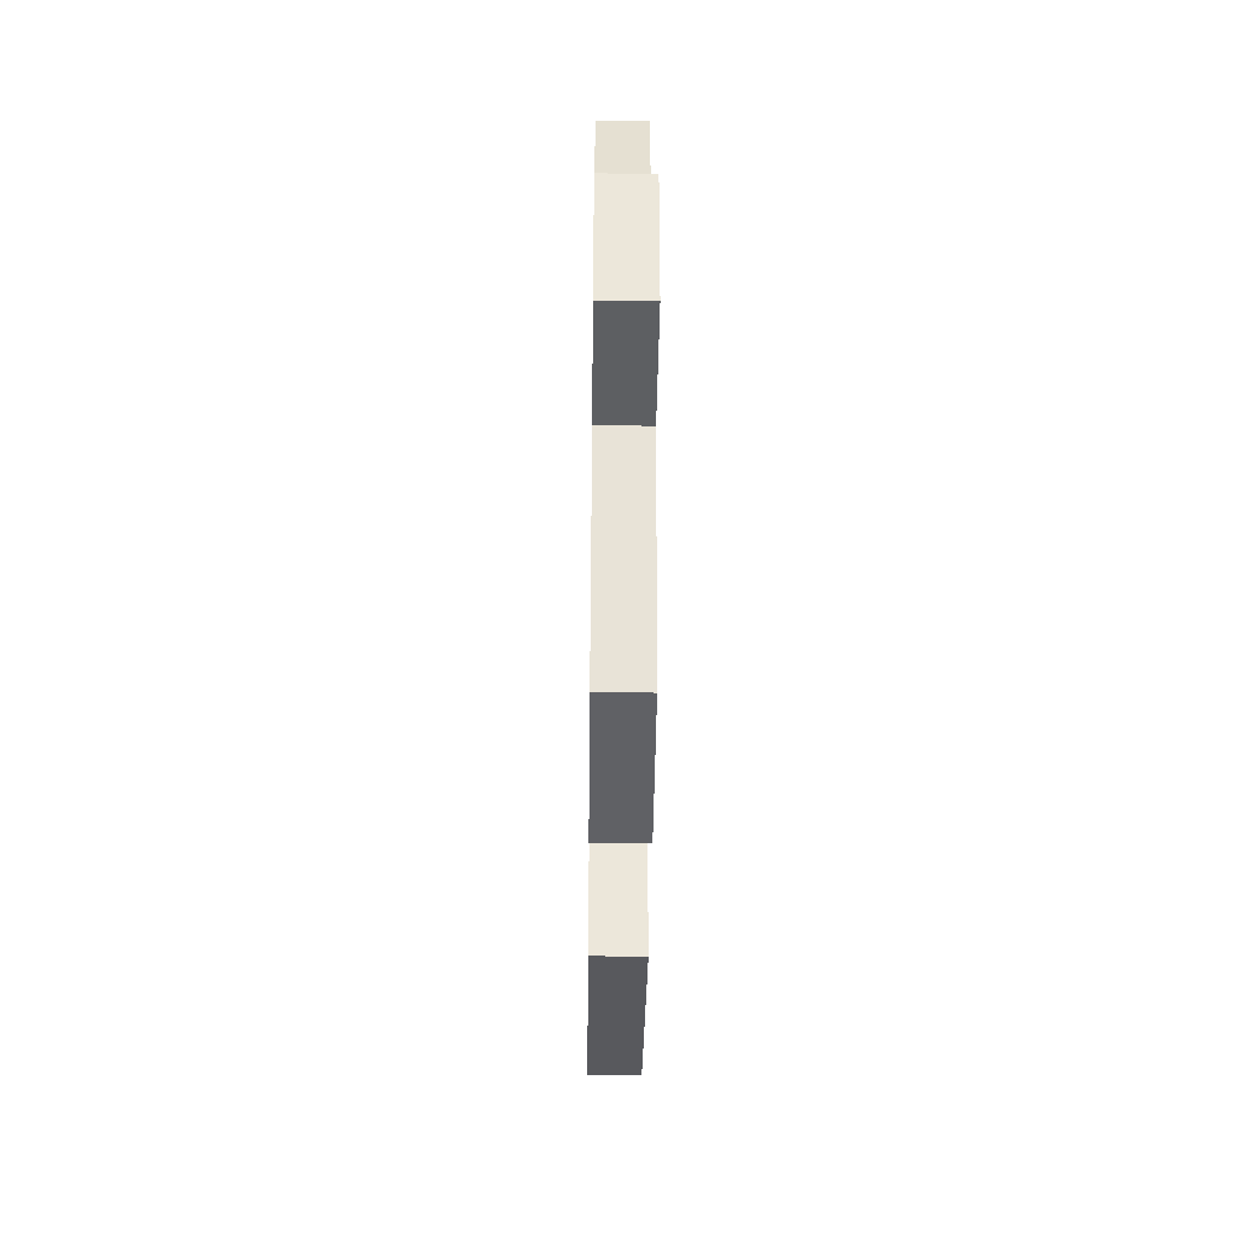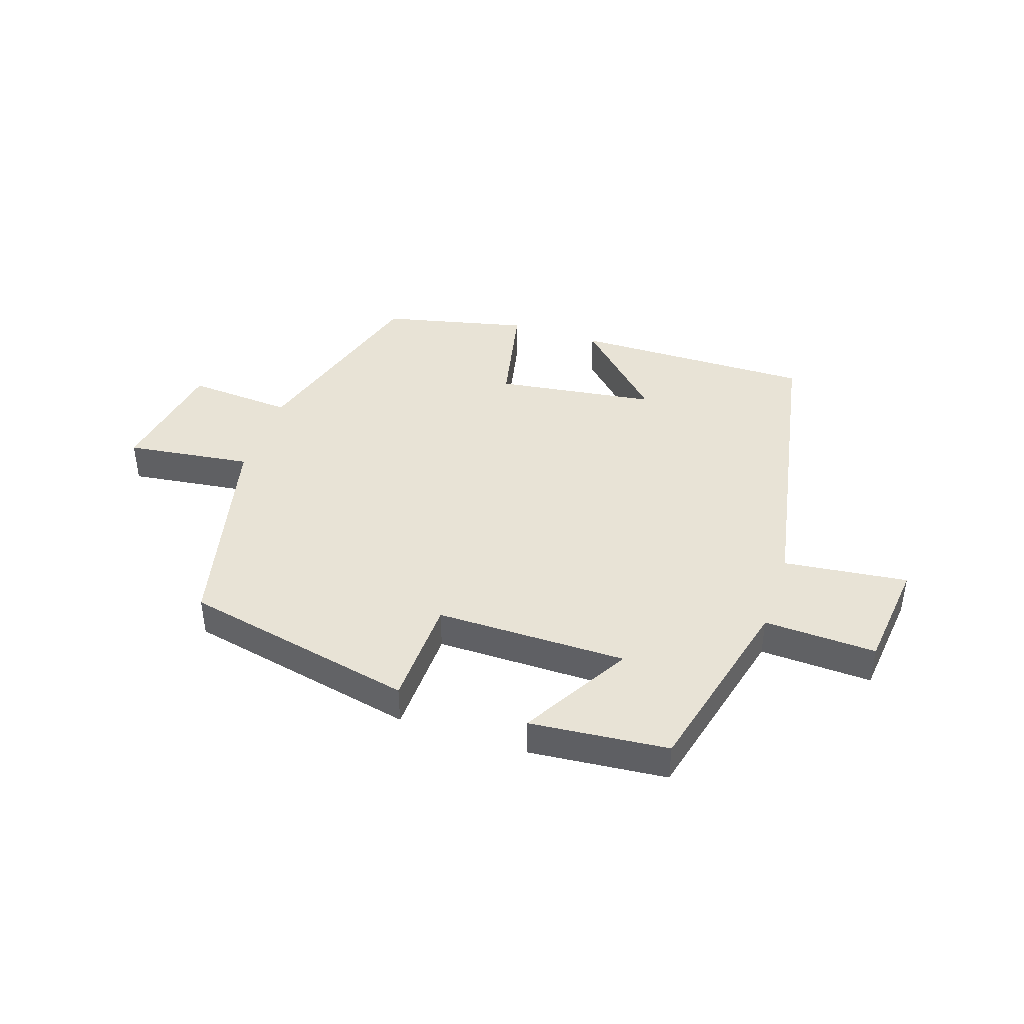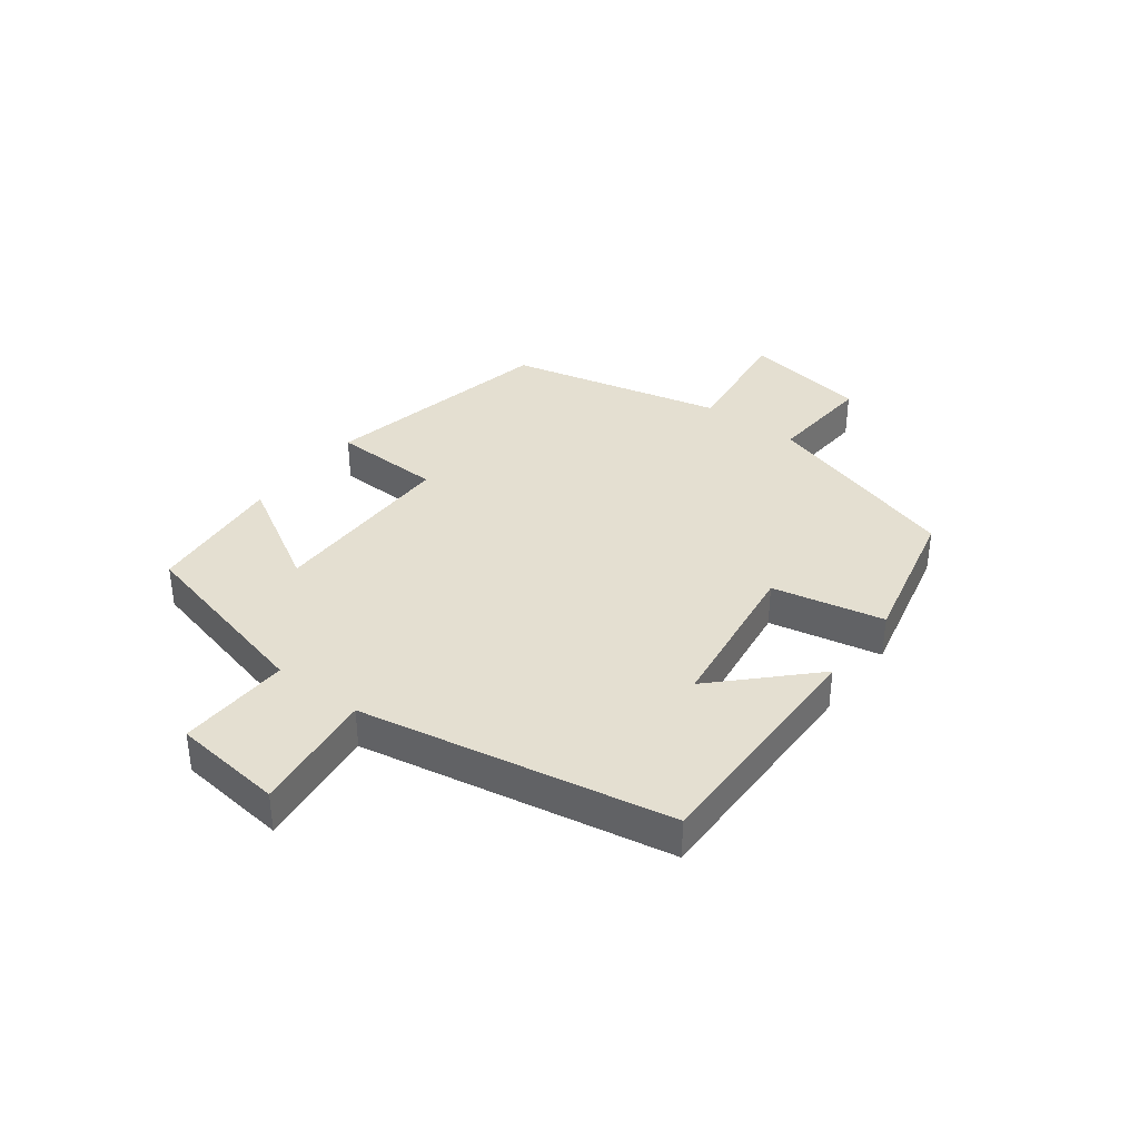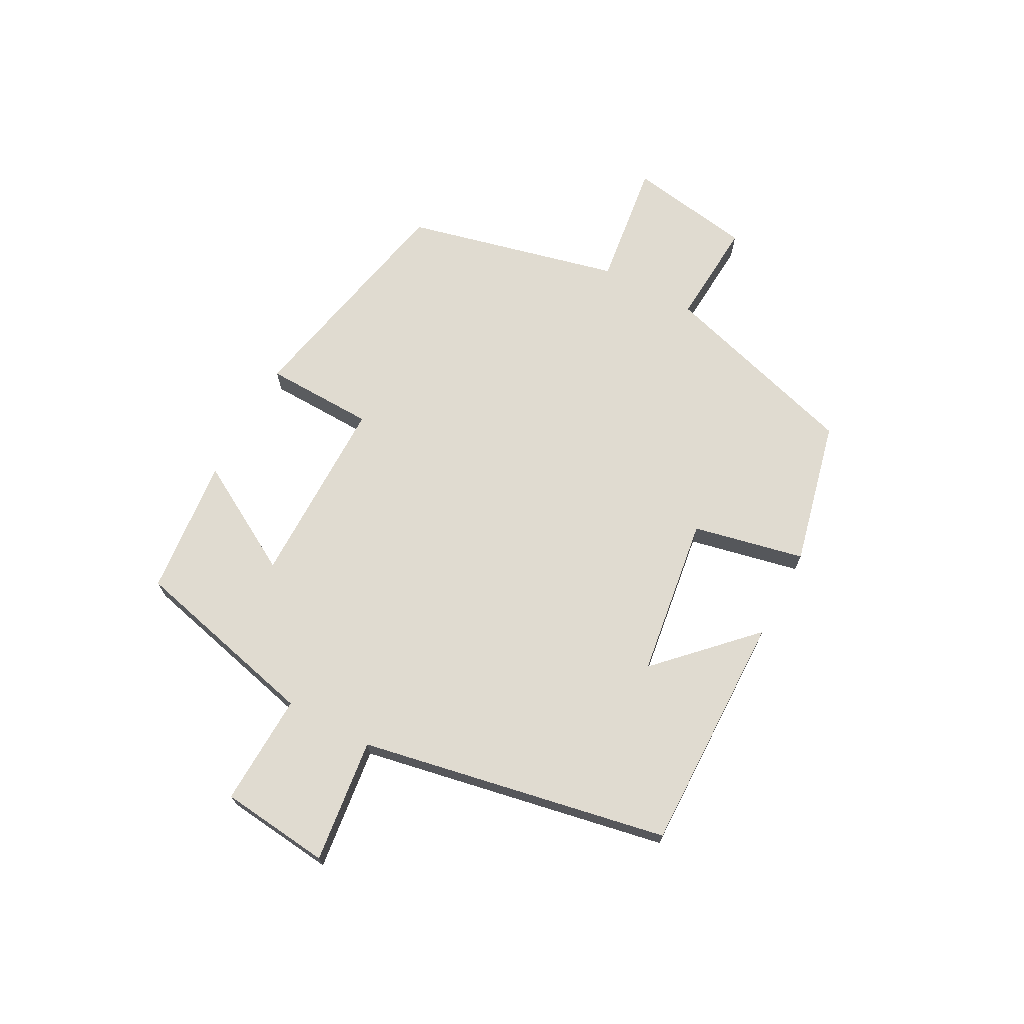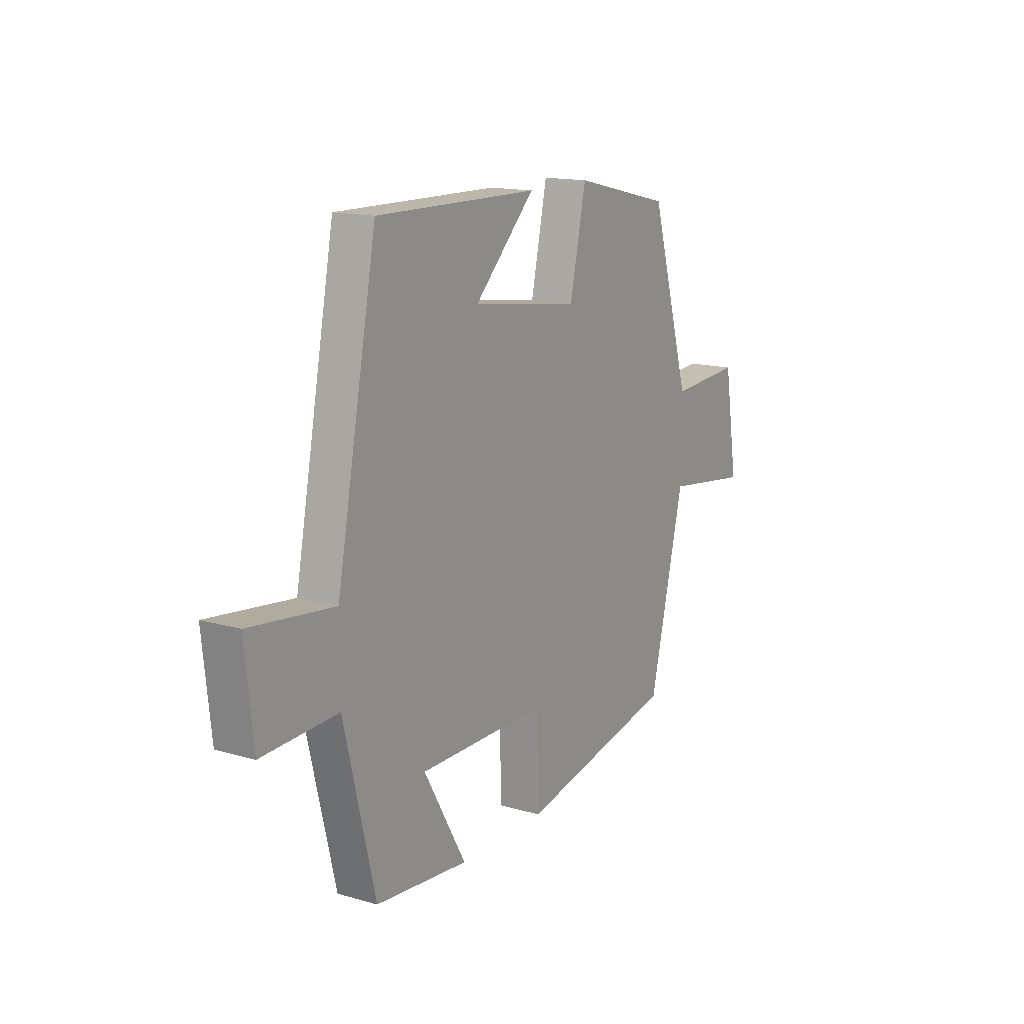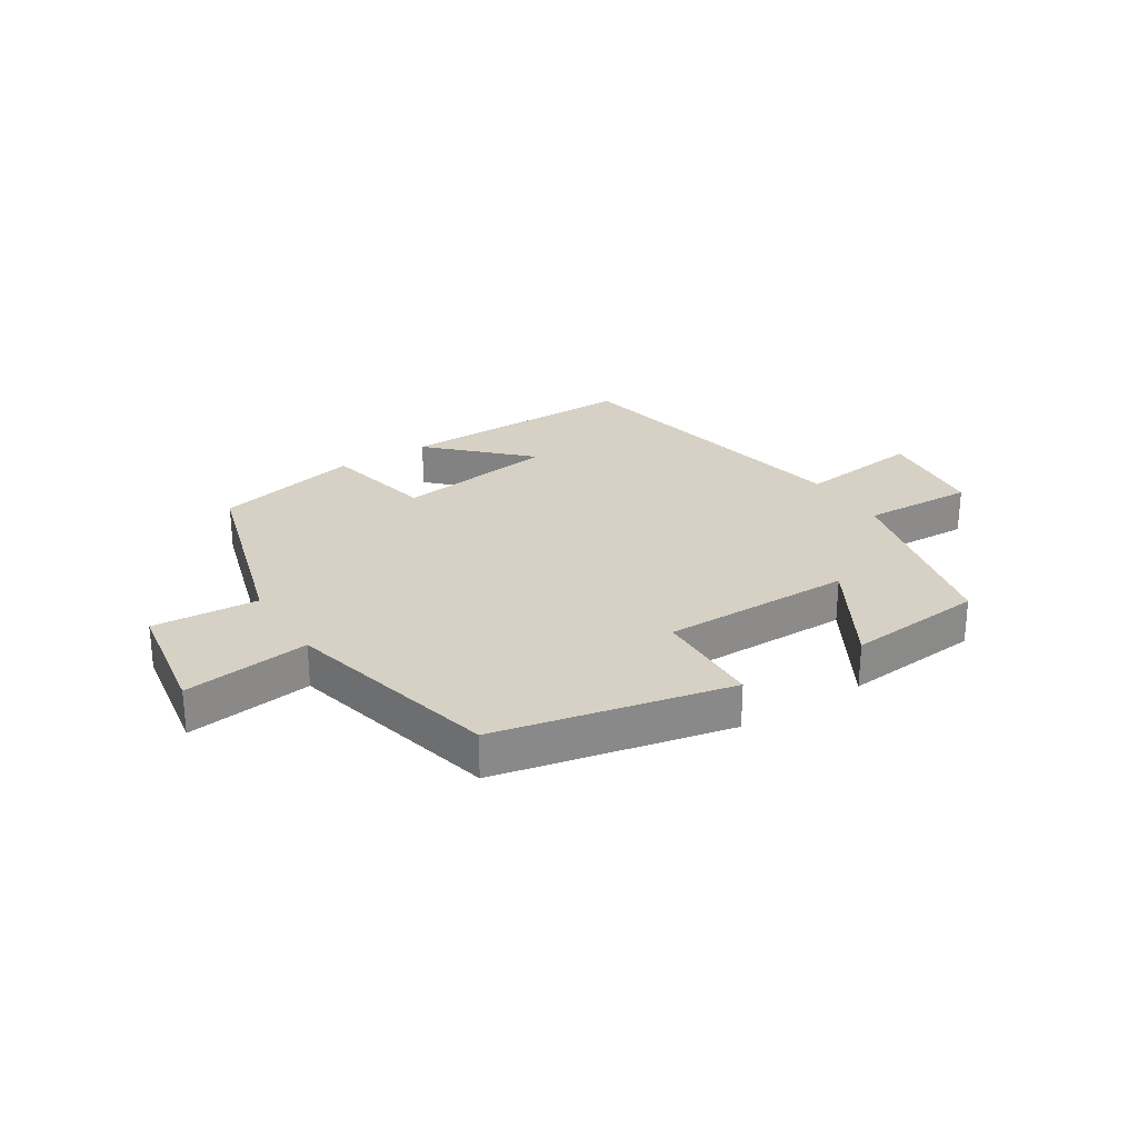
<metadata>
{"format":"obj","ext":"obj","renderer":"f3d","projection":"perspective","resolution":1024,"background":"white","views":[{"elev":-41.7,"azim":-90.7,"up":"+Z"},{"elev":41.9,"azim":-161.4,"up":"+Y"},{"elev":36.7,"azim":-52.7,"up":"+Y"},{"elev":69.9,"azim":-61.8,"up":"+Y"},{"elev":15.0,"azim":-58.3,"up":"+Z"},{"elev":26.7,"azim":147.7,"up":"+Y"}]}
</metadata>
<code>
v 0.401 0.07 0.443
v 0.5 0.07 0.108
v 0.676 0.07 0.12
v 0.71 0.07 -0.088
v 0.5 0.07 -0.06
v 0.414 0.07 -0.418
v 0.025 0.07 -0.5
v 0.02 0.07 -0.317
v -0.298 0.07 -0.317
v -0.193 0.07 -0.5
v -0.423 0.07 -0.478
v -0.5 0.07 -0.161
v -0.687 0.07 -0.168
v -0.707 0.07 0.016
v -0.5 0.07 -0.009
v -0.401 0.07 0.506
v 0 0.07 0.5
v -0.15 0.07 0.352
v 0.118 0.07 0.314
v 0.158 0.07 0.5
v 0.401 0 0.443
v 0.5 0 0.108
v 0.676 0 0.12
v 0.71 0 -0.088
v 0.5 0 -0.06
v 0.414 0 -0.418
v 0.025 0 -0.5
v 0.02 0 -0.317
v -0.298 0 -0.317
v -0.193 0 -0.5
v -0.423 0 -0.478
v -0.5 0 -0.161
v -0.687 0 -0.168
v -0.707 0 0.016
v -0.5 0 -0.009
v -0.401 0 0.506
v 0 0 0.5
v -0.15 0 0.352
v 0.118 0 0.314
v 0.158 0 0.5
f 19 20 1 2
f 18 19 2
f 16 17 18
f 15 16 18
f 15 18 2
f 12 13 14 15
f 9 10 11 12
f 8 9 12 15
f 5 6 7 8
f 5 8 15 2
f 2 3 4 5
f 22 21 40 39
f 22 39 38
f 38 37 36
f 38 36 35
f 22 38 35
f 35 34 33 32
f 32 31 30 29
f 35 32 29 28
f 28 27 26 25
f 22 35 28 25
f 25 24 23 22
f 1 21 22 2
f 2 22 23 3
f 3 23 24 4
f 4 24 25 5
f 5 25 26 6
f 6 26 27 7
f 7 27 28 8
f 8 28 29 9
f 9 29 30 10
f 10 30 31 11
f 11 31 32 12
f 12 32 33 13
f 13 33 34 14
f 14 34 35 15
f 15 35 36 16
f 16 36 37 17
f 17 37 38 18
f 18 38 39 19
f 19 39 40 20
f 20 40 21 1

</code>
